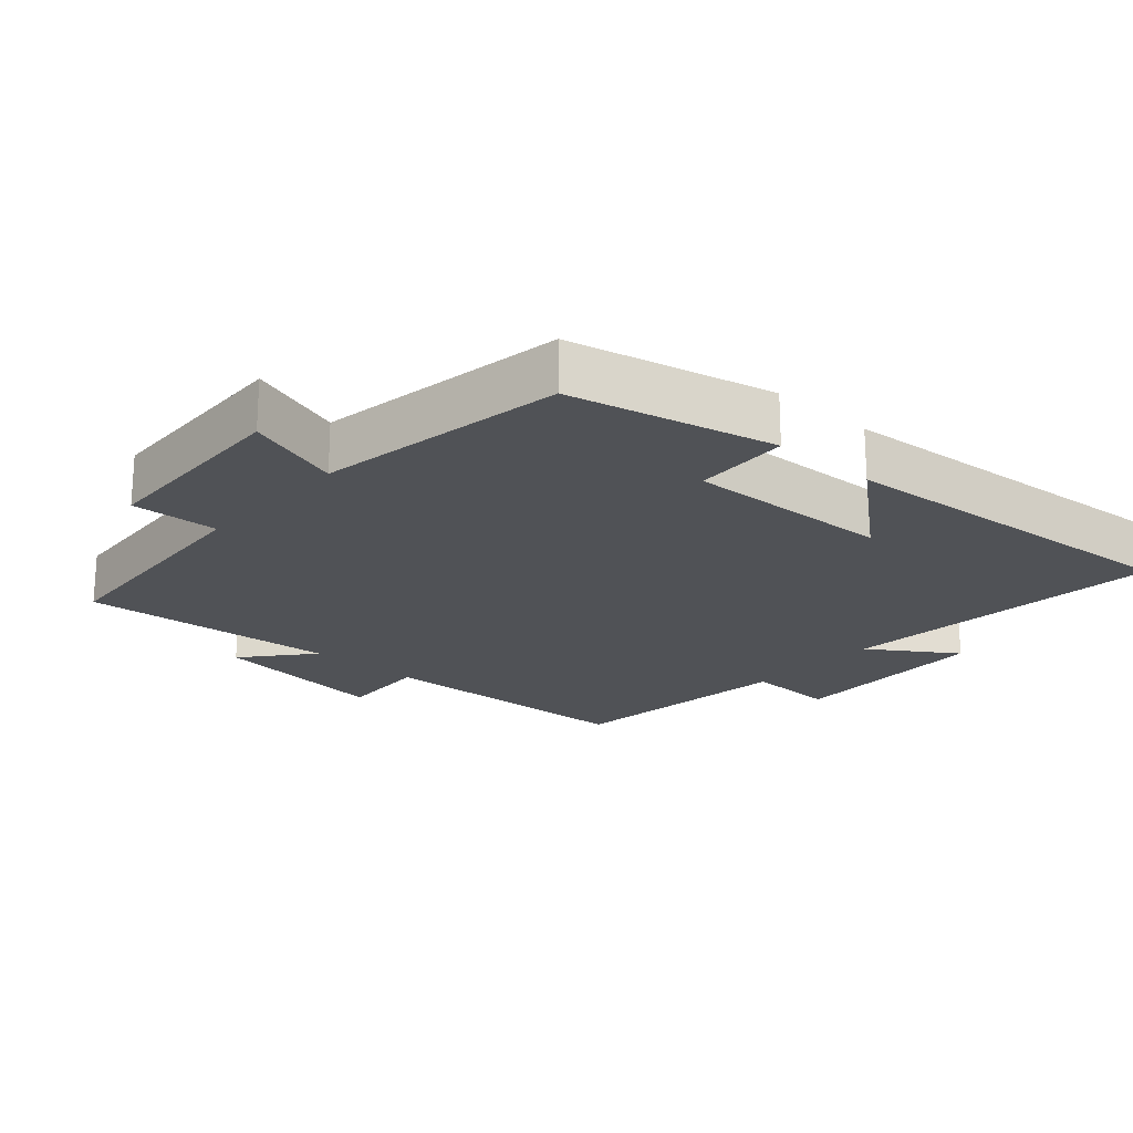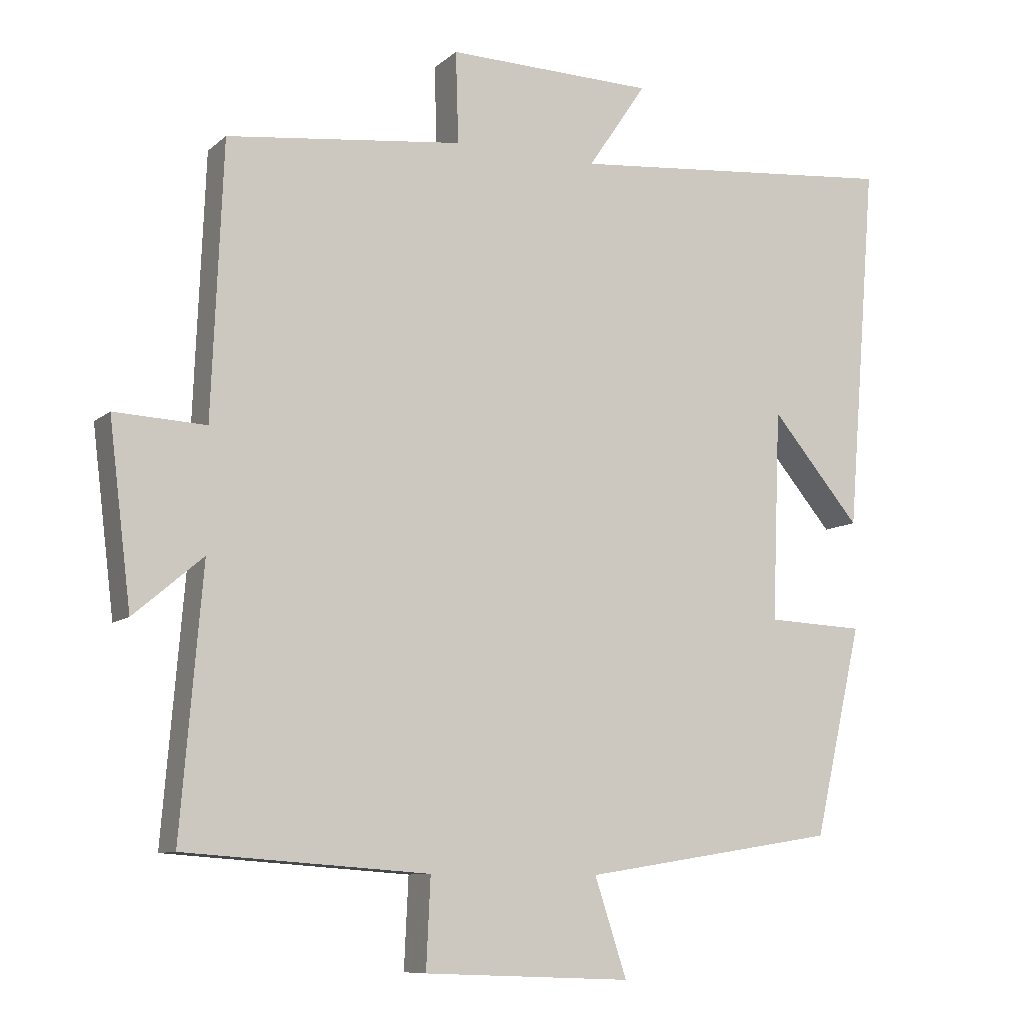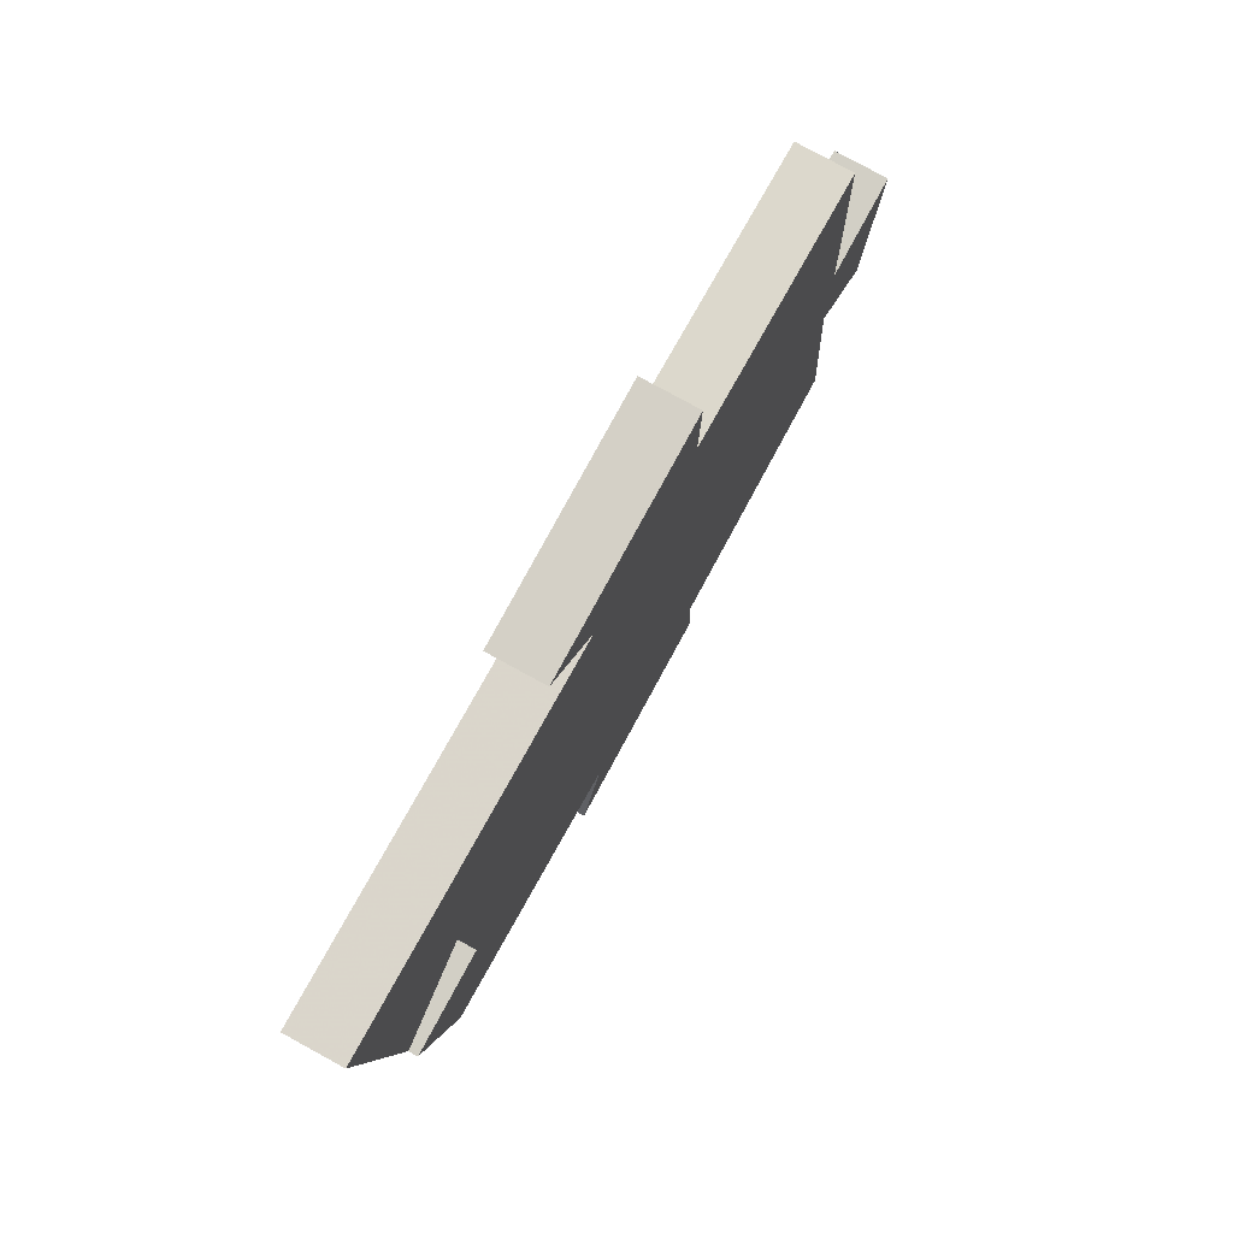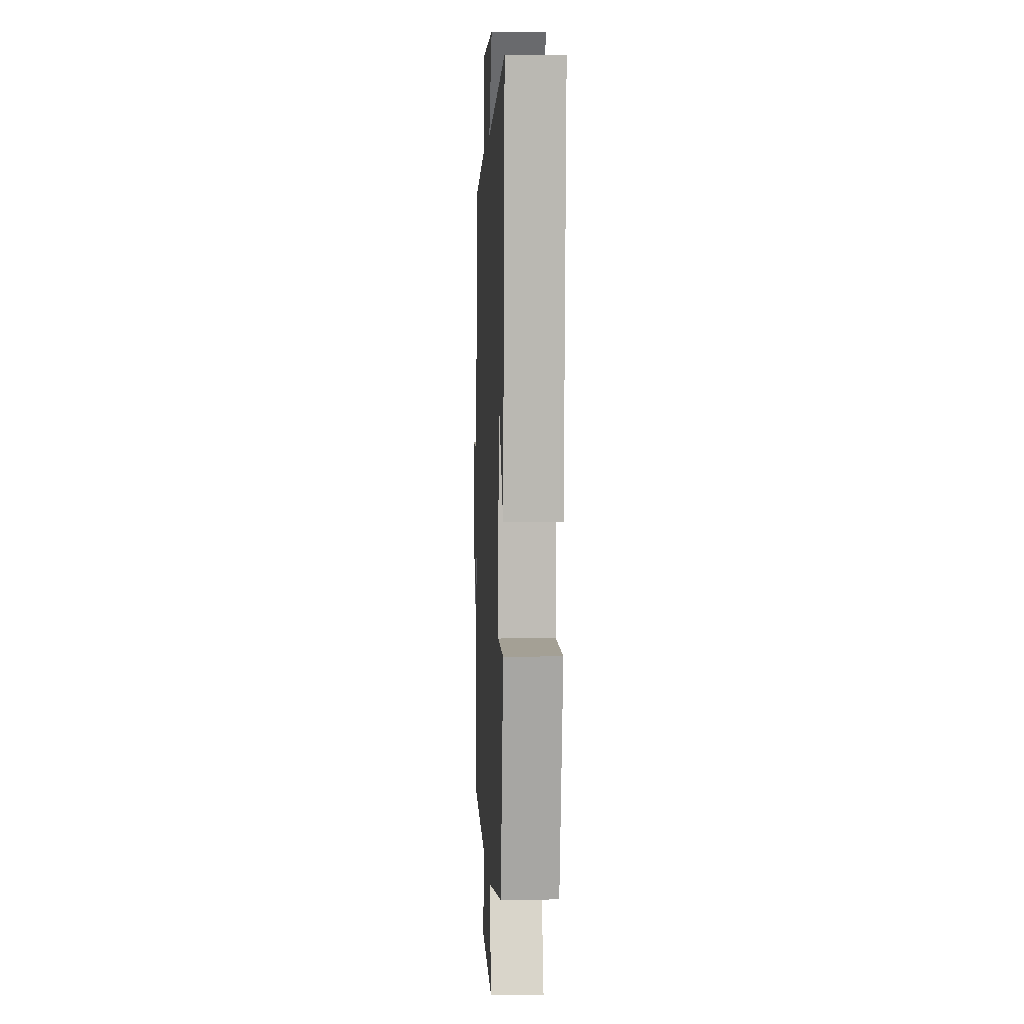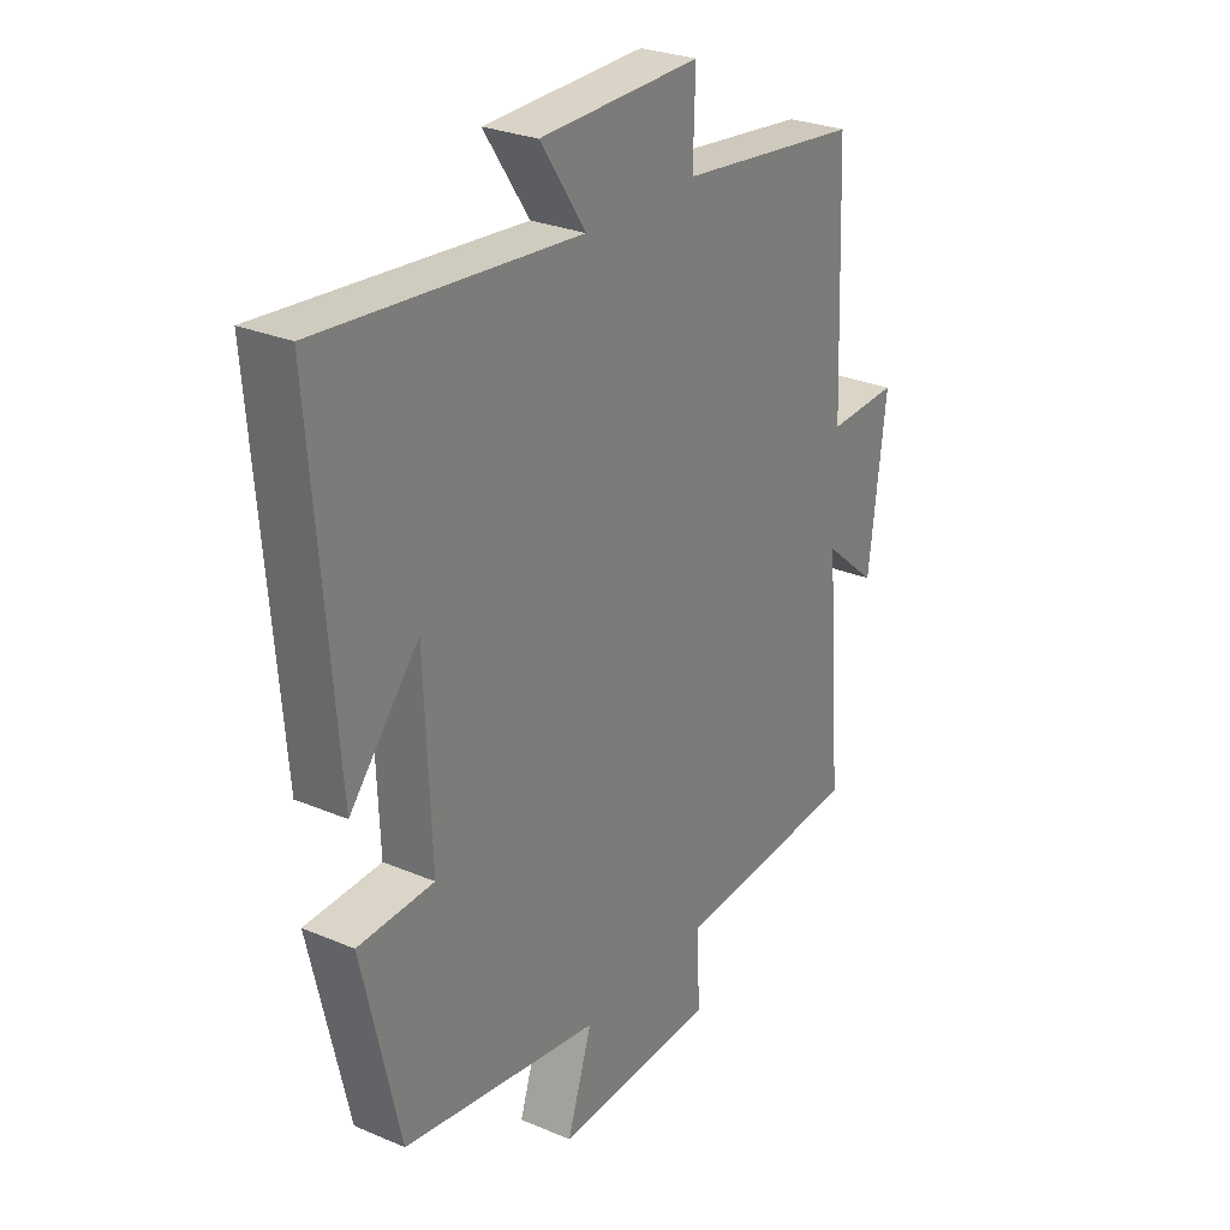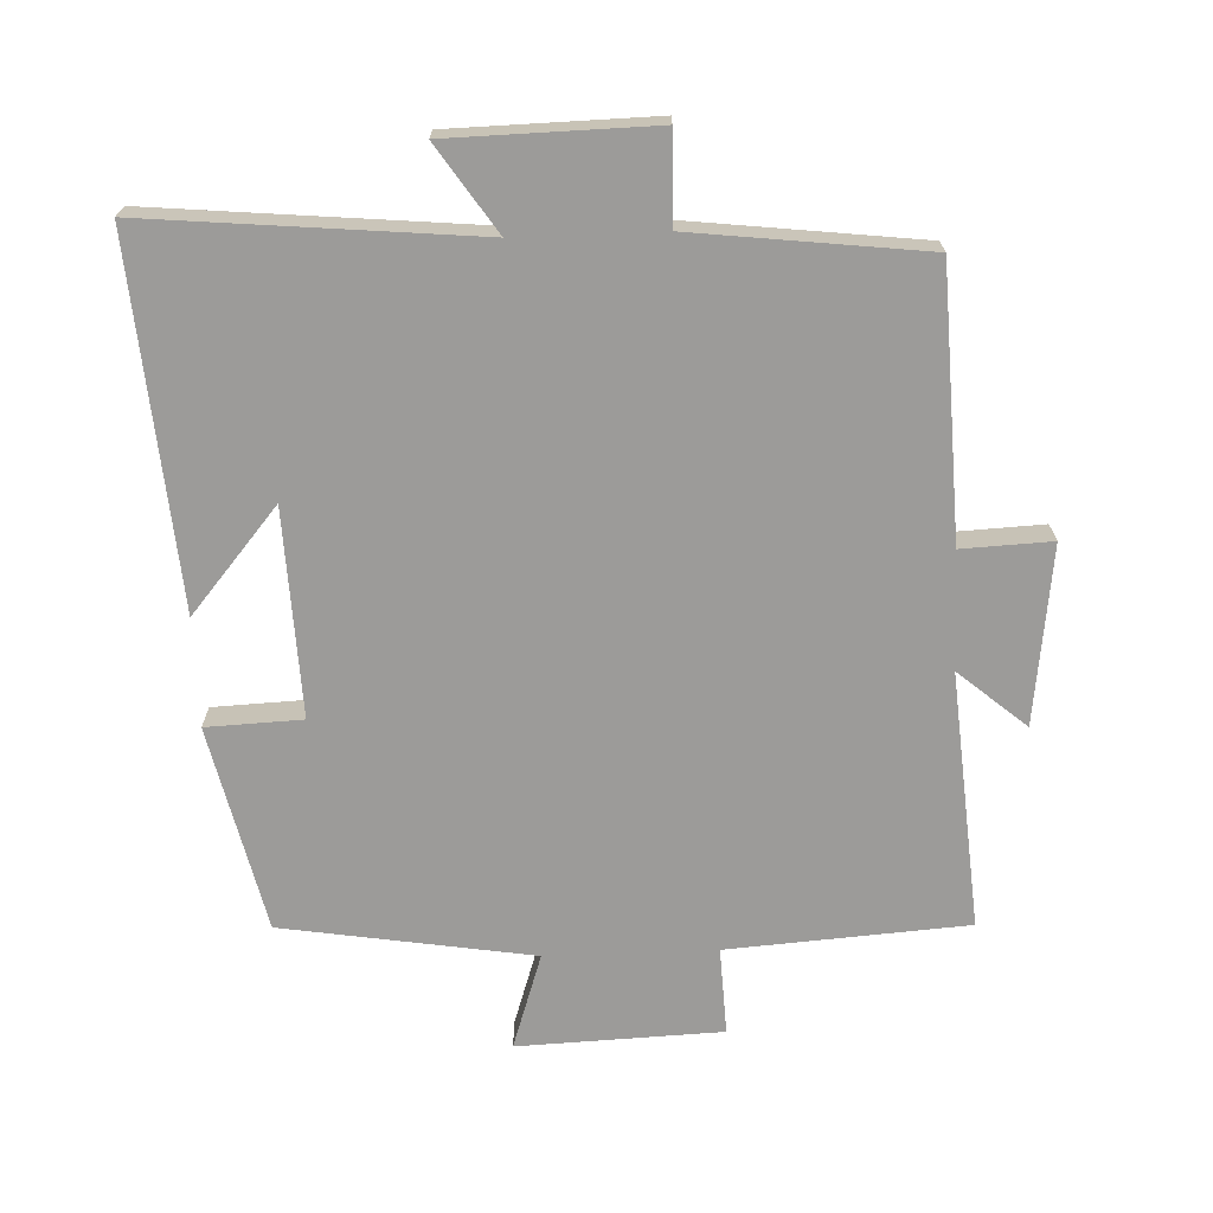
<metadata>
{"format":"obj","ext":"obj","renderer":"f3d","projection":"perspective","resolution":1024,"background":"white","views":[{"elev":-21.1,"azim":-131.8,"up":"+Y"},{"elev":-9.3,"azim":153.2,"up":"+Z"},{"elev":79.2,"azim":-61.3,"up":"+Z"},{"elev":3.2,"azim":-92.6,"up":"+Z"},{"elev":27.7,"azim":-57.0,"up":"+Z"},{"elev":-69.8,"azim":2.2,"up":"+Y"}]}
</metadata>
<code>
v 0.484 0.07 0.46
v 0.5 0.07 0.07
v 0.631 0.07 0.076
v 0.599 0.07 -0.184
v 0.5 0.07 -0.1
v 0.531 0.07 -0.475
v 0.181 0.07 -0.5
v 0.187 0.07 -0.628
v -0.111 0.07 -0.64
v -0.065 0.07 -0.5
v -0.431 0.07 -0.442
v -0.5 0.07 -0.142
v -0.36 0.07 -0.136
v -0.372 0.07 0.166
v -0.5 0.07 0.014
v -0.543 0.07 0.544
v -0.065 0.07 0.5
v -0.149 0.07 0.625
v 0.149 0.07 0.631
v 0.145 0.07 0.5
v 0.484 0 0.46
v 0.5 0 0.07
v 0.631 0 0.076
v 0.599 0 -0.184
v 0.5 0 -0.1
v 0.531 0 -0.475
v 0.181 0 -0.5
v 0.187 0 -0.628
v -0.111 0 -0.64
v -0.065 0 -0.5
v -0.431 0 -0.442
v -0.5 0 -0.142
v -0.36 0 -0.136
v -0.372 0 0.166
v -0.5 0 0.014
v -0.543 0 0.544
v -0.065 0 0.5
v -0.149 0 0.625
v 0.149 0 0.631
v 0.145 0 0.5
f 17 18 19 20
f 17 20 1 2
f 16 17 2
f 14 15 16
f 14 16 2
f 13 14 2
f 10 11 12 13
f 10 13 2 3
f 7 8 9 10
f 5 6 7 10
f 5 10 3
f 3 4 5
f 40 39 38 37
f 22 21 40 37
f 22 37 36
f 36 35 34
f 22 36 34
f 22 34 33
f 33 32 31 30
f 23 22 33 30
f 30 29 28 27
f 30 27 26 25
f 23 30 25
f 25 24 23
f 1 21 22 2
f 2 22 23 3
f 3 23 24 4
f 4 24 25 5
f 5 25 26 6
f 6 26 27 7
f 7 27 28 8
f 8 28 29 9
f 9 29 30 10
f 10 30 31 11
f 11 31 32 12
f 12 32 33 13
f 13 33 34 14
f 14 34 35 15
f 15 35 36 16
f 16 36 37 17
f 17 37 38 18
f 18 38 39 19
f 19 39 40 20
f 20 40 21 1

</code>
